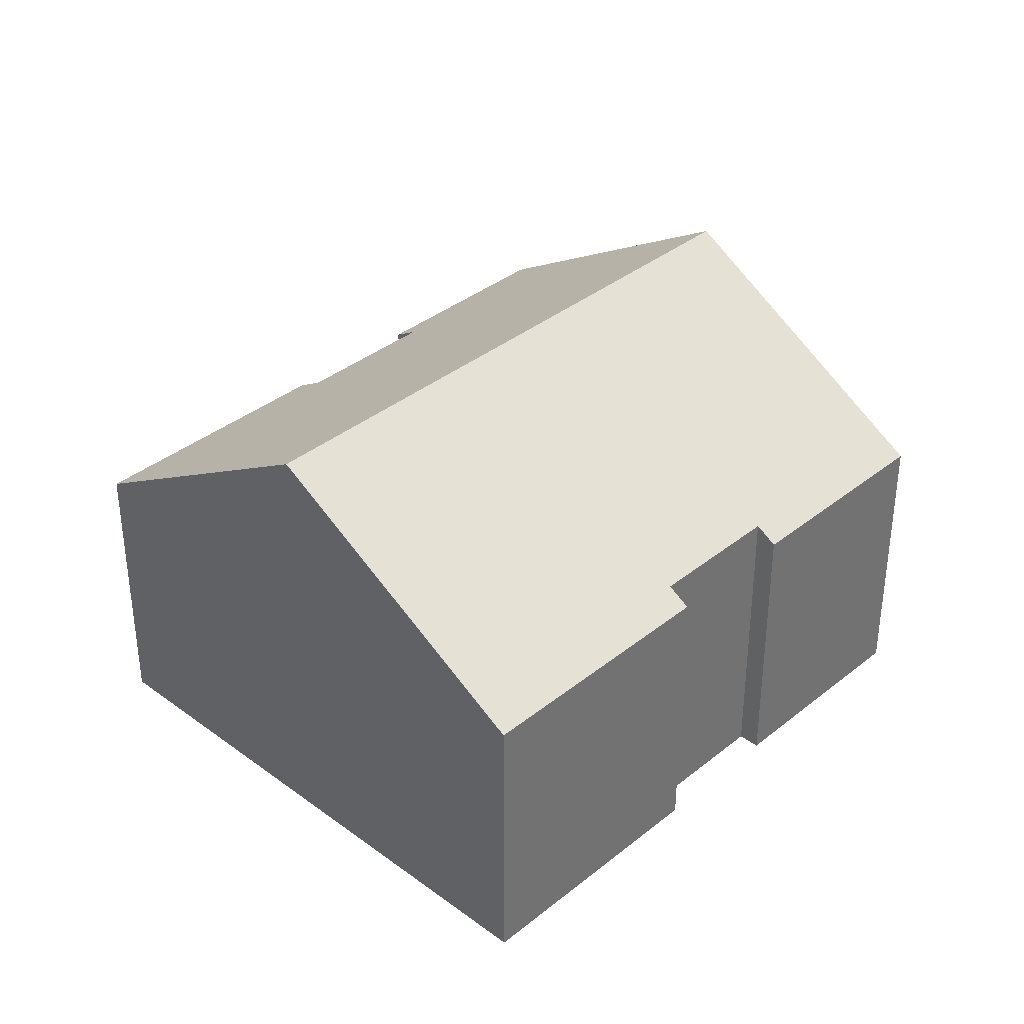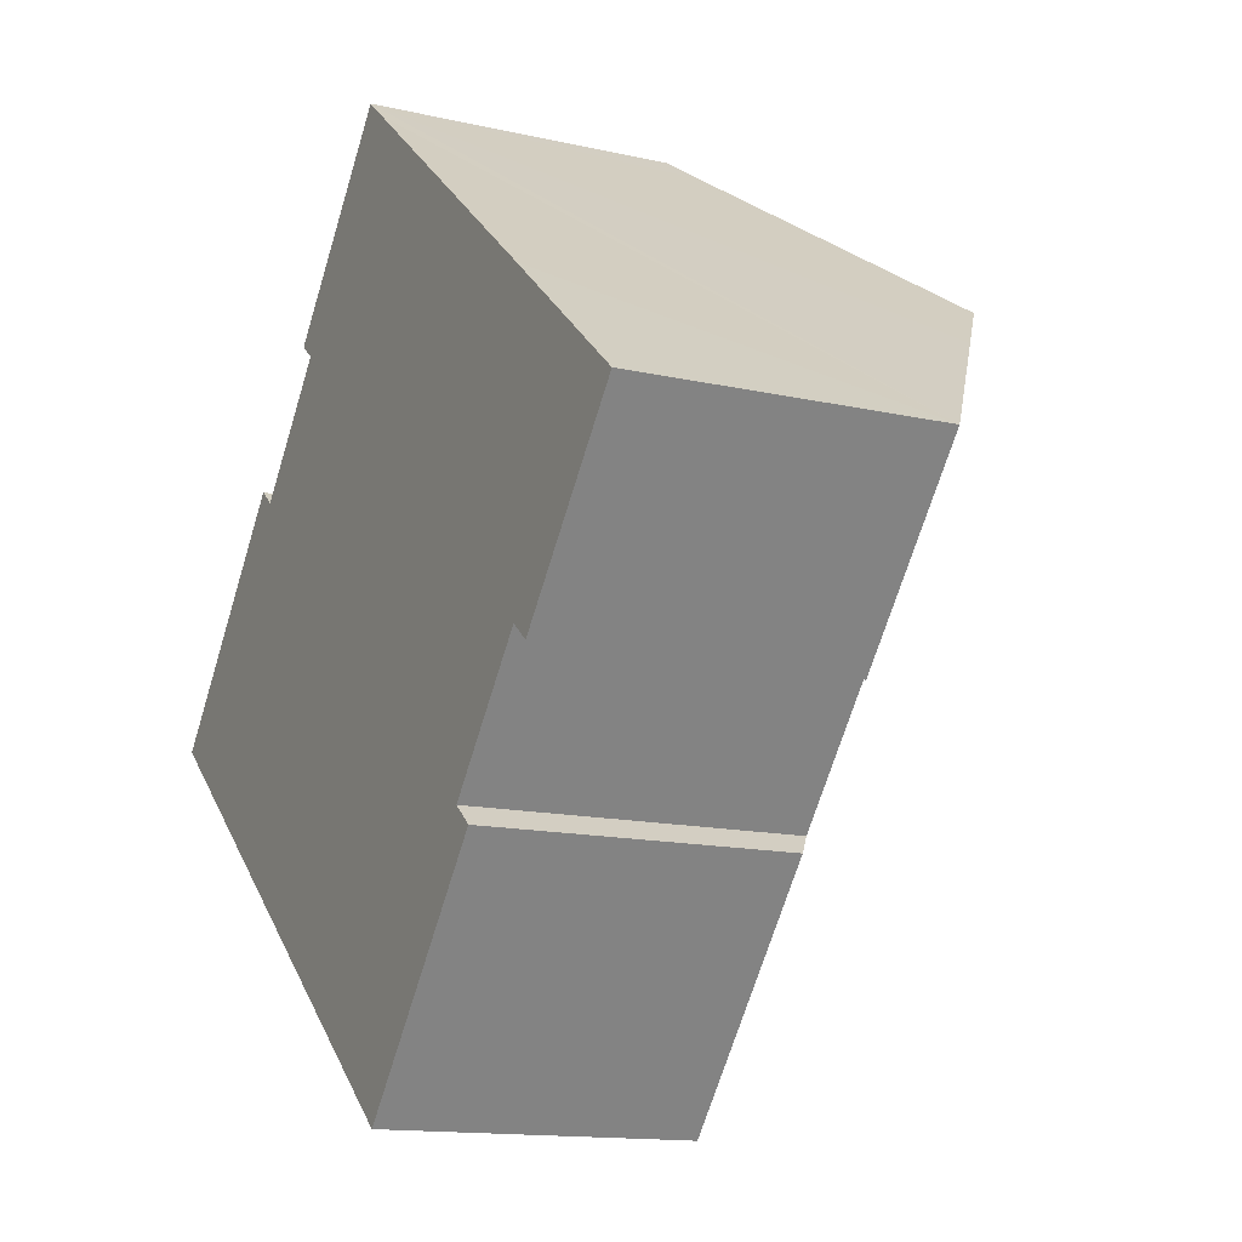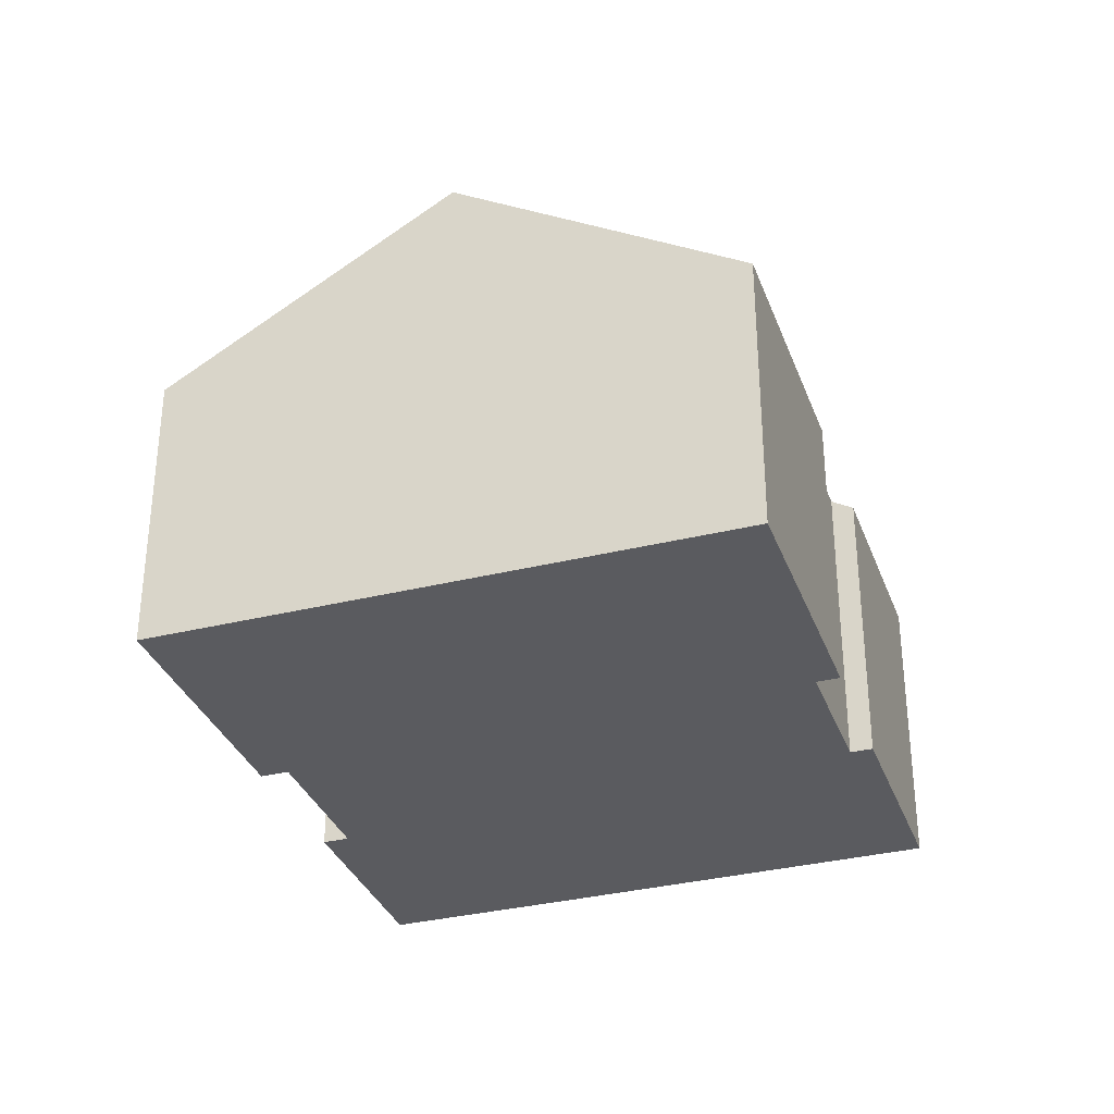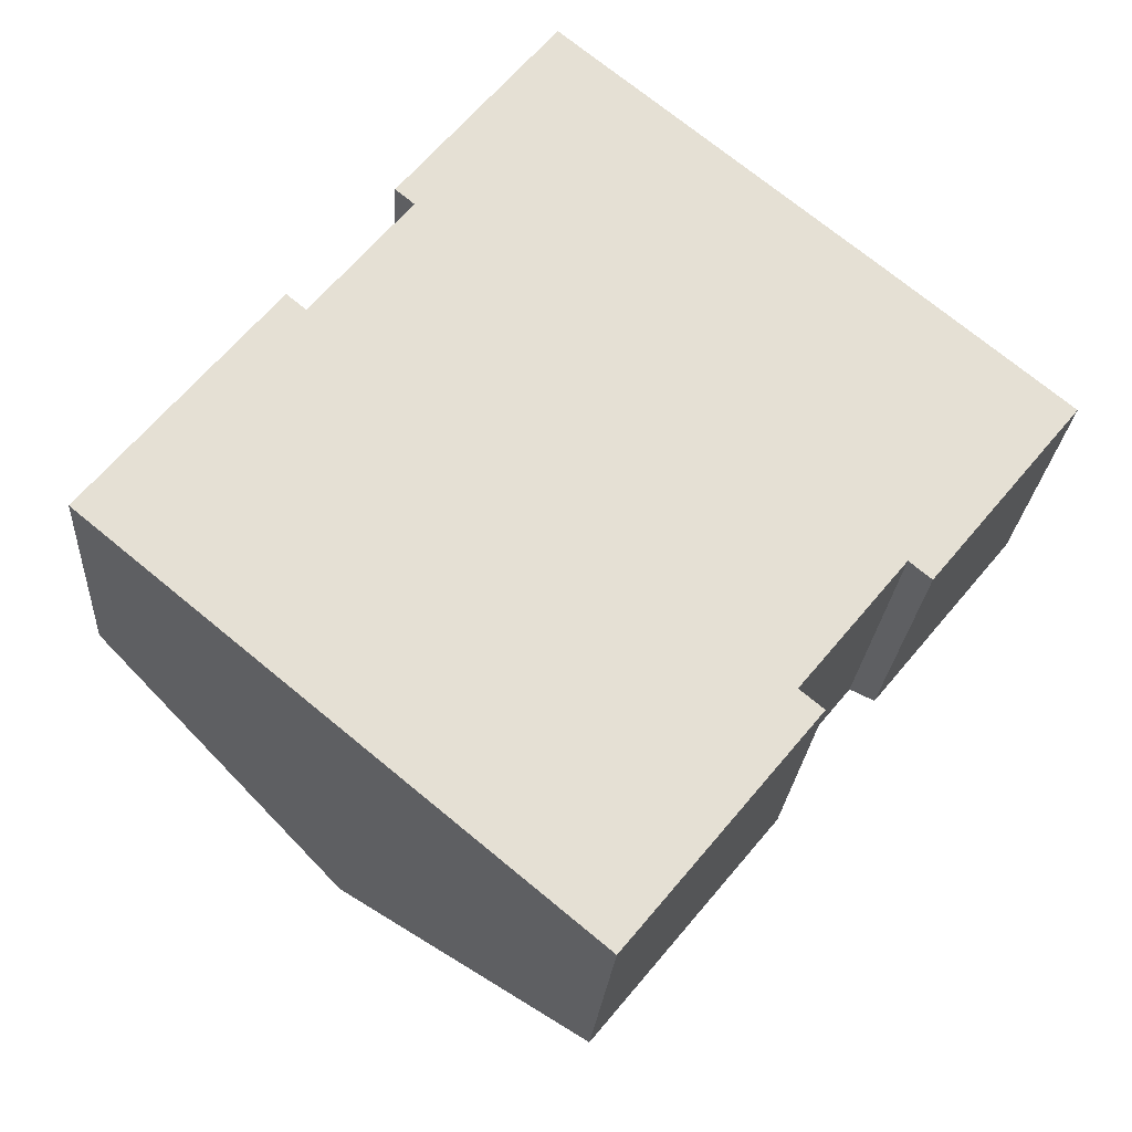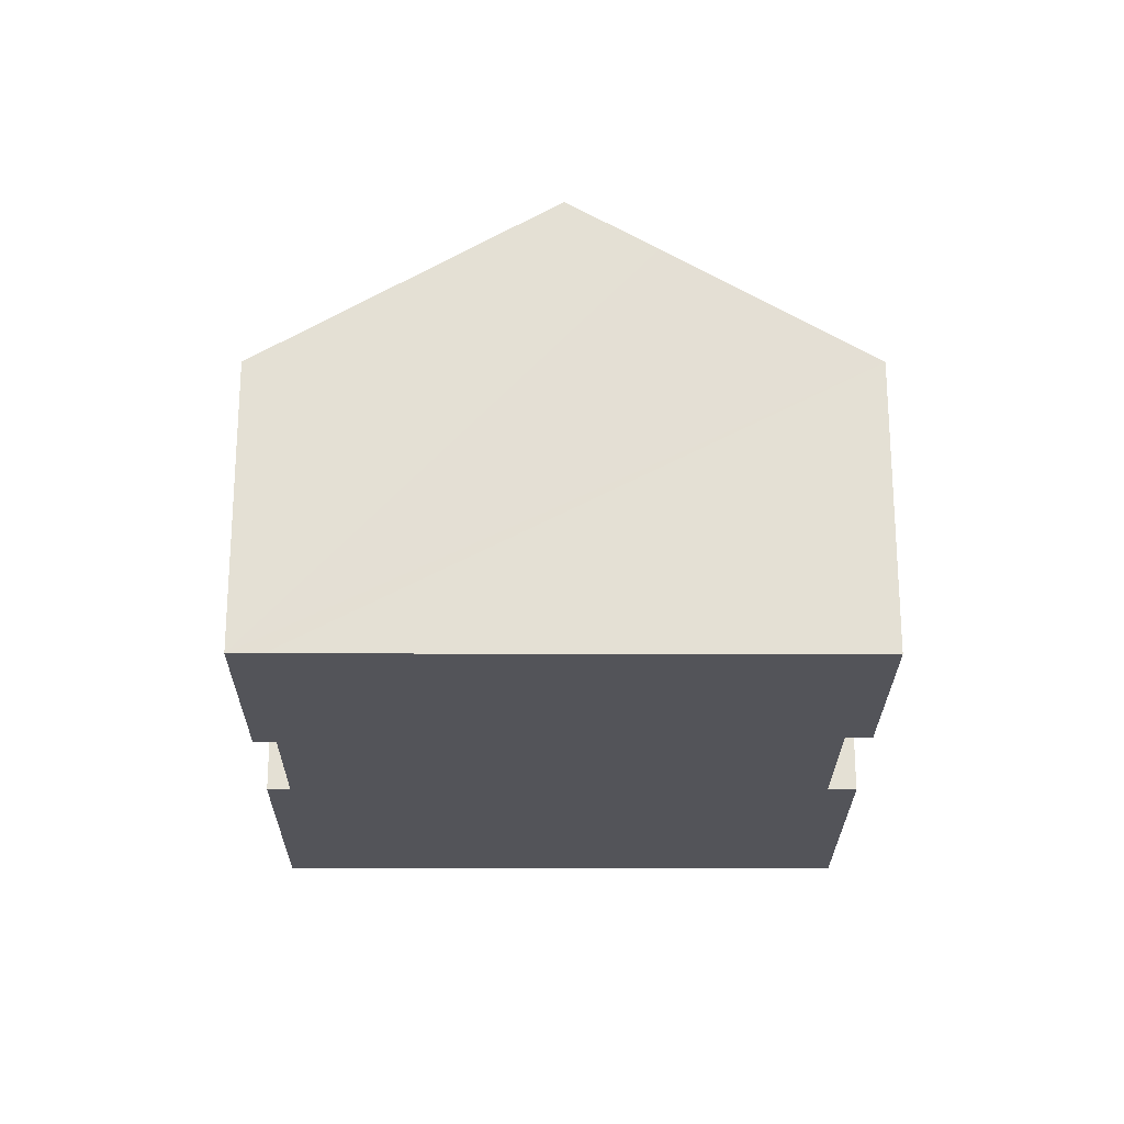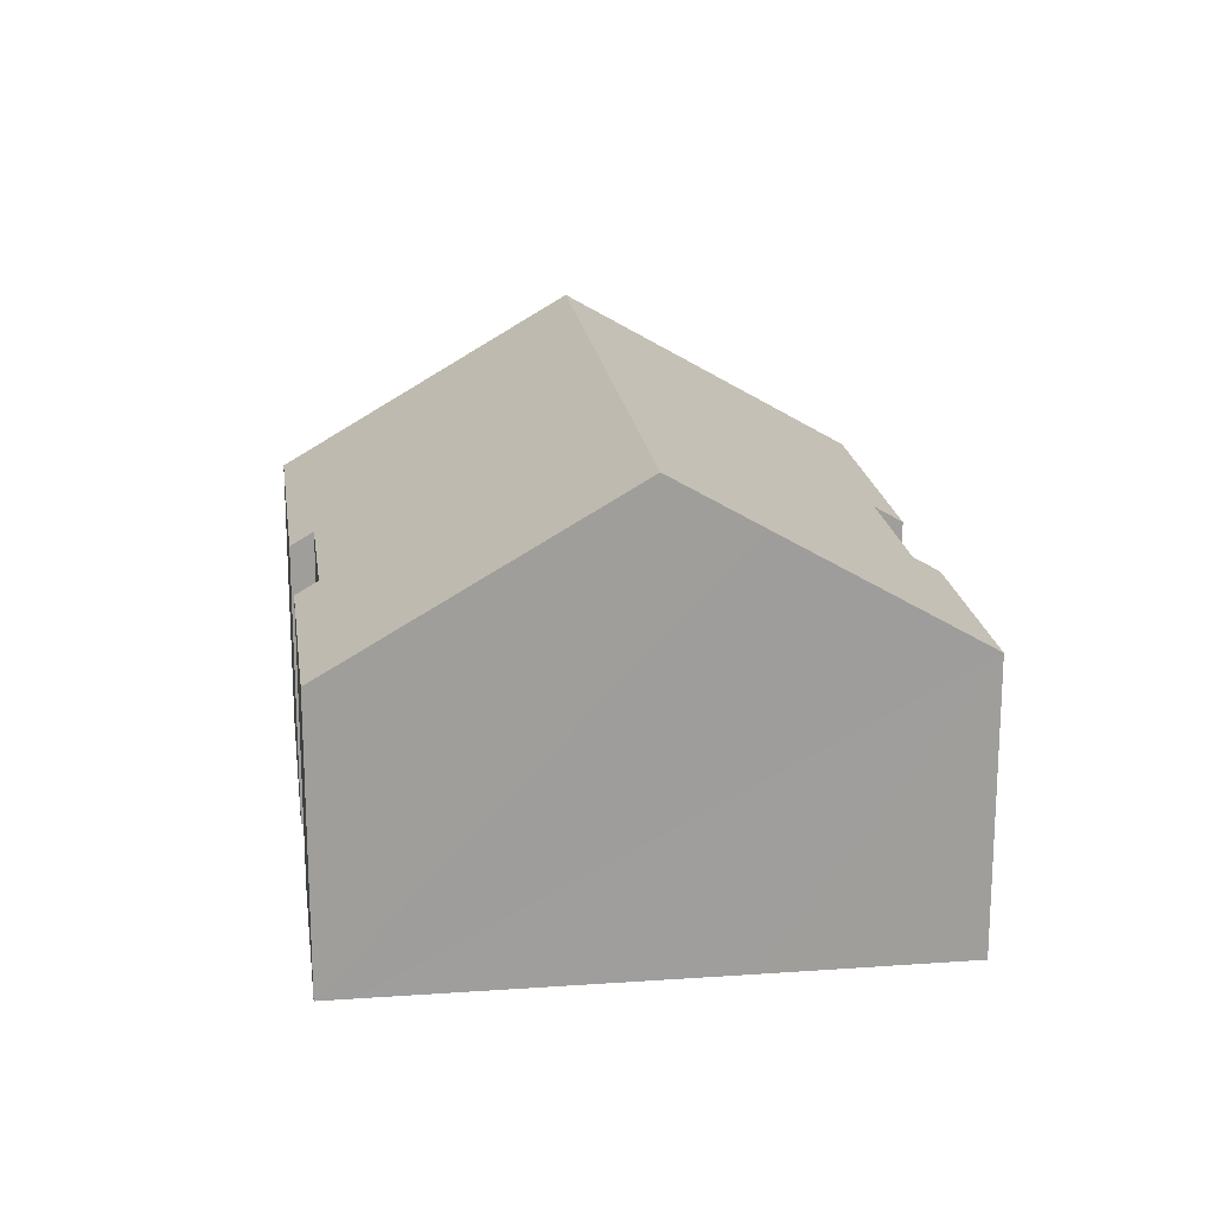
<metadata>
{"format":"obj","ext":"obj","renderer":"f3d","projection":"perspective","resolution":1024,"background":"white","views":[{"elev":36.5,"azim":-96.6,"up":"+Y"},{"elev":-13.8,"azim":62.8,"up":"+Z"},{"elev":-33.5,"azim":-121.8,"up":"+Y"},{"elev":-23.7,"azim":-3.9,"up":"+Z"},{"elev":-23.8,"azim":39.2,"up":"+Y"},{"elev":19.6,"azim":31.9,"up":"+Y"}]}
</metadata>
<code>
v  4.767 9.565 -3.939
v  9.076 6.397 9.854
v  13.3 9.565 6.392
v  8.537 5.992 10.3
v  5.88 6.266 6.343
v  3.976 6.266 4.039
v  0 5.98 3.662e-16
v  3.596 5.98 4.353
v  5.516 5.992 6.643
v  13.18 5.98 -3.469
v  9.535 5.98 -7.878
v  12.71 6.33 -3.085
v  14.76 6.329 -0.612
v  18.04 6.007 2.489
v  14.74 8.491 5.218
v  15.19 6.007 -0.966
v  5.516 -4.068e-16 6.643
v  8.537 -6.306e-16 10.3
v  0 0 0
v  3.596 -2.665e-16 4.353
v  3.976 -2.473e-16 4.039
v  5.88 -3.884e-16 6.343
v  9.076 -6.034e-16 9.854
v  13.3 -3.914e-16 6.392
v  14.74 -3.195e-16 5.218
v  18.04 -1.524e-16 2.489
v  12.71 1.889e-16 -3.085
v  13.18 2.124e-16 -3.469
v  15.19 5.915e-17 -0.966
v  14.76 3.747e-17 -0.612
v  9.535 4.824e-16 -7.878
v  4.767 2.412e-16 -3.939
g defaultobject
f 1 2 3
f 2 1 4
f 4 1 5
f 5 1 6
f 6 1 7
f 6 7 8
f 9 4 5
f 1 10 11
f 10 1 12
f 12 1 13
f 13 1 3
f 13 3 14
f 14 3 15
f 14 16 13
f 17 4 9
f 4 17 18
f 19 8 7
f 8 19 20
f 21 5 6
f 5 21 22
f 18 2 4
f 2 18 3
f 3 18 15
f 15 18 14
f 14 18 23
f 14 23 24
f 14 24 25
f 14 25 26
f 27 10 12
f 10 27 28
f 8 21 6
f 21 8 20
f 26 16 14
f 16 26 29
f 13 27 12
f 27 13 30
f 28 11 10
f 11 28 31
f 16 30 13
f 30 16 29
f 31 1 11
f 1 31 7
f 7 31 32
f 7 32 19
f 22 9 5
f 9 22 17
f 26 30 29
f 25 21 26
f 21 25 22
f 22 25 24
f 22 24 17
f 17 24 23
f 17 23 18
f 28 32 31
f 32 28 19
f 19 28 27
f 19 27 30
f 19 30 21
f 19 21 20
f 21 30 26

</code>
